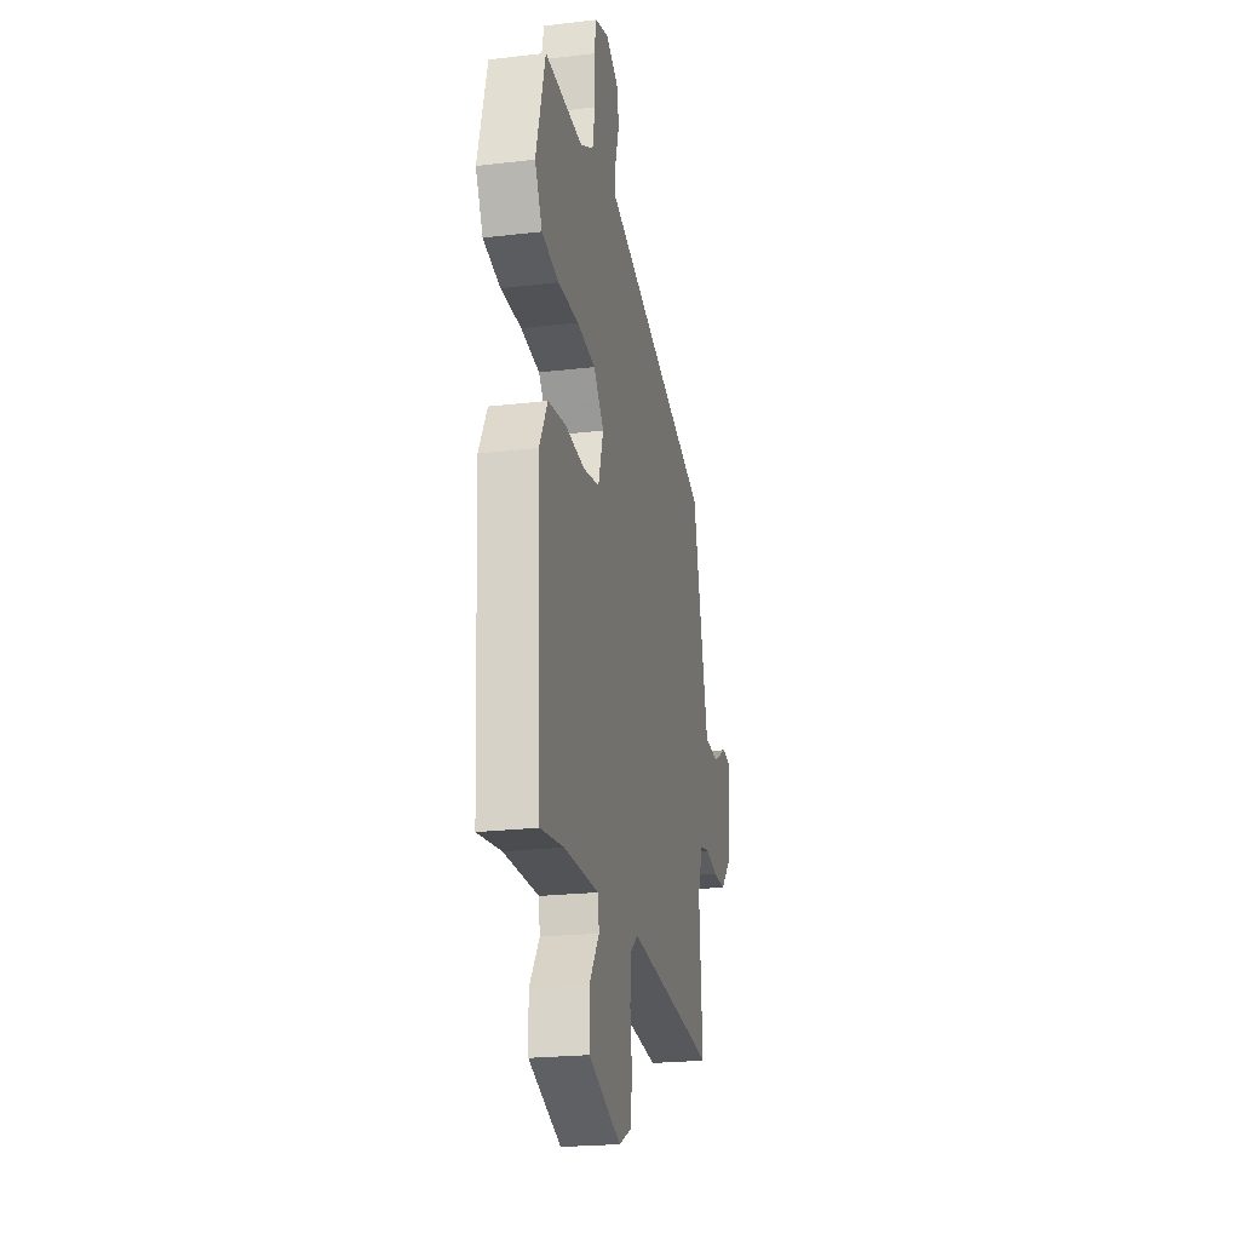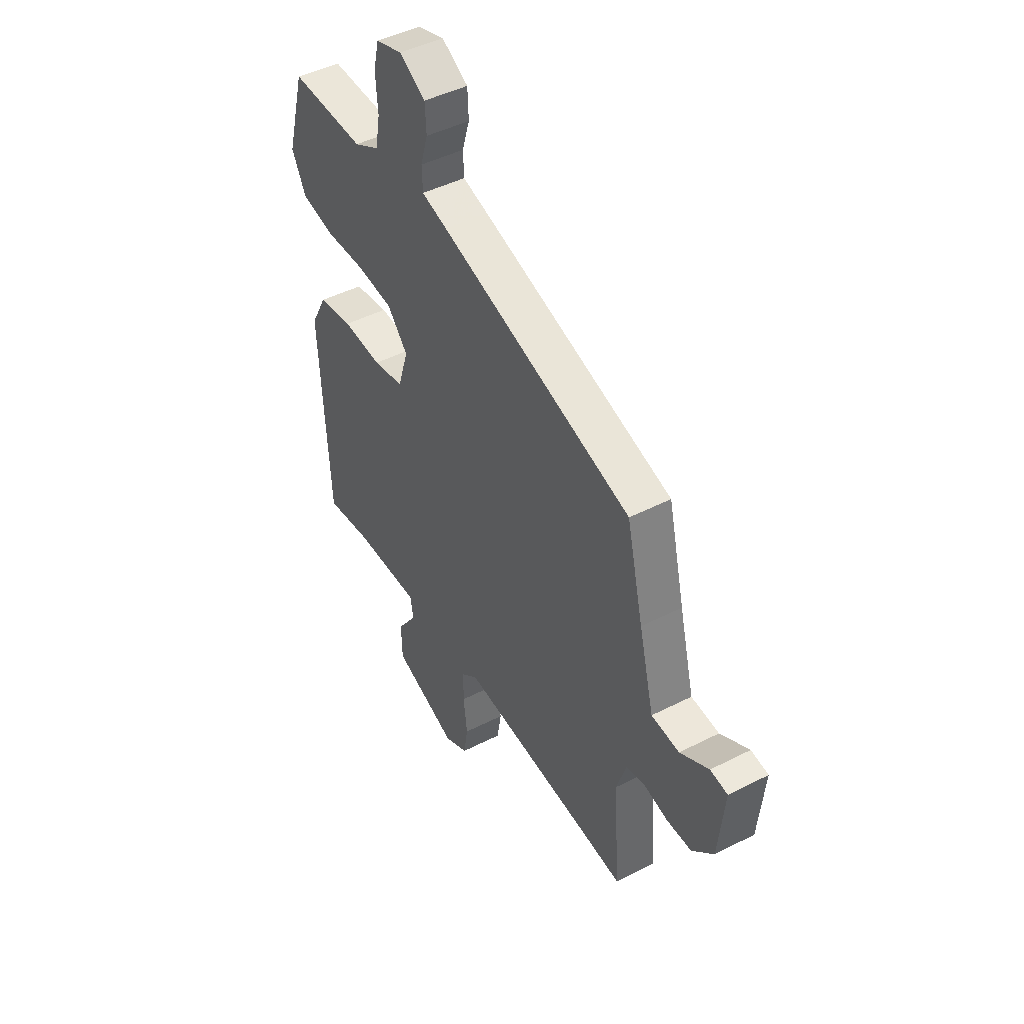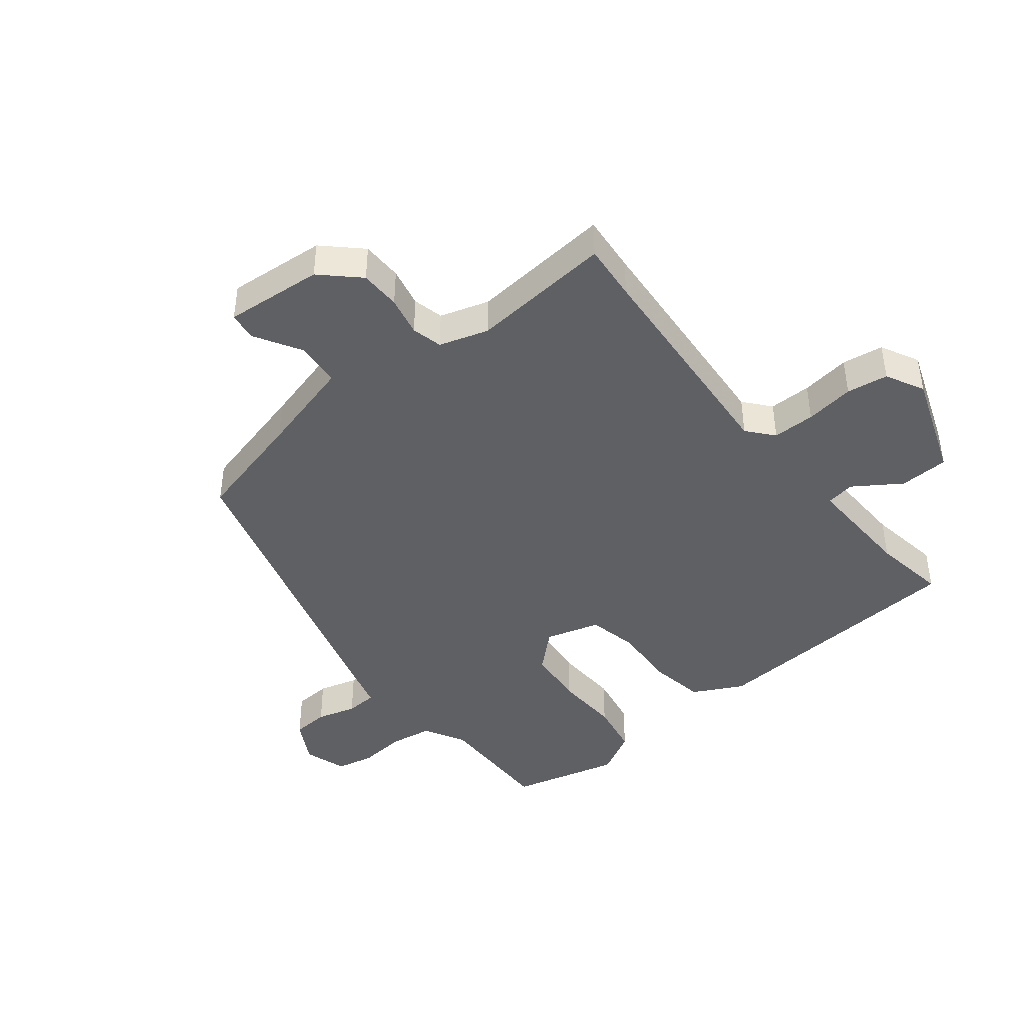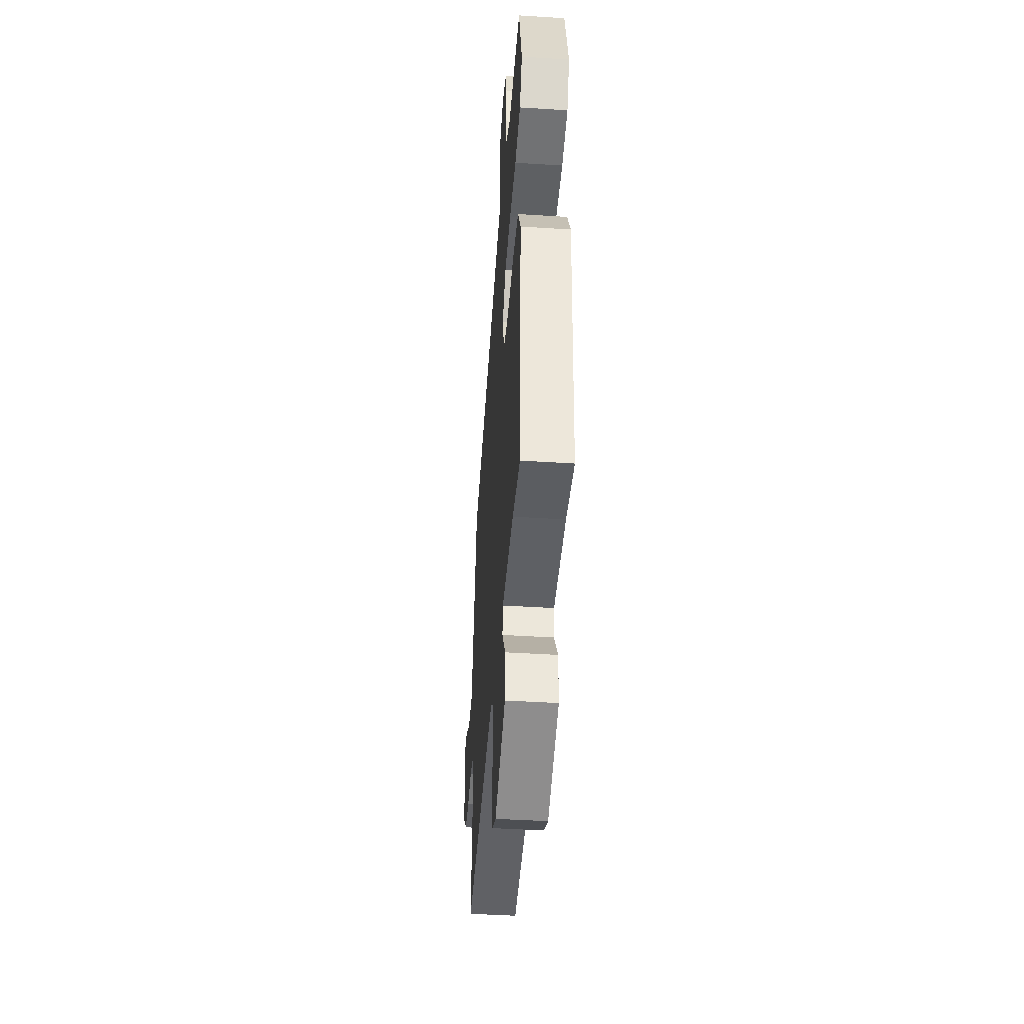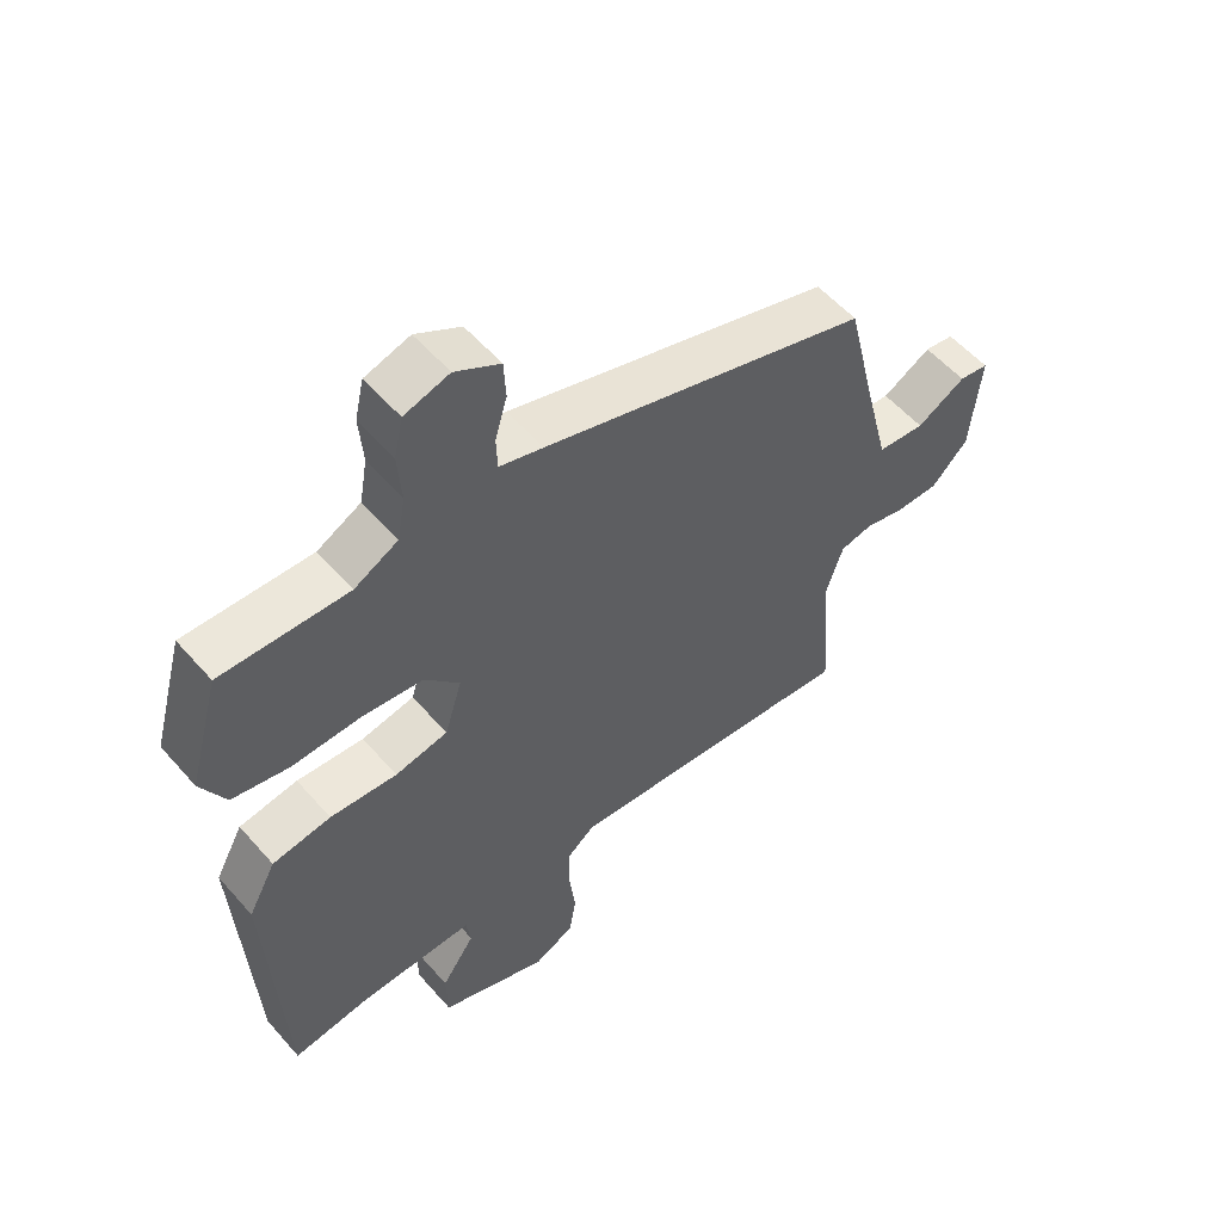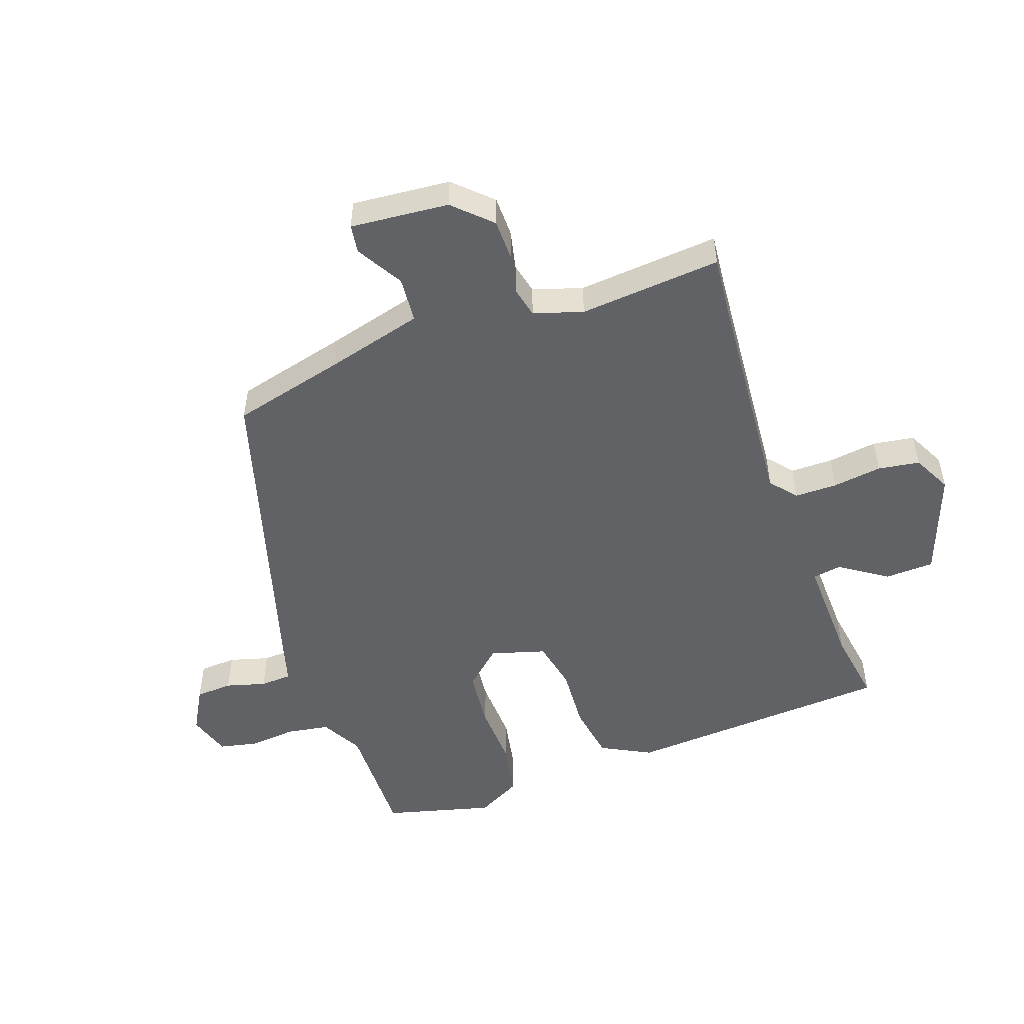
<metadata>
{"format":"obj","ext":"obj","renderer":"f3d","projection":"perspective","resolution":1024,"background":"white","views":[{"elev":-22.6,"azim":-78.5,"up":"+Z"},{"elev":45.6,"azim":59.5,"up":"+Z"},{"elev":-43.1,"azim":129.6,"up":"+Y"},{"elev":-43.8,"azim":-94.3,"up":"+Z"},{"elev":55.3,"azim":-40.3,"up":"+Z"},{"elev":-50.7,"azim":110.2,"up":"+Y"}]}
</metadata>
<code>
v 0.517 0.07 -0.502
v 0.424 0.07 -0.492
v 0.054 0.07 -0.458
v 0.011 0.07 -0.493
v 0.01 0.07 -0.562
v 0.02 0.07 -0.642
v 0.009 0.07 -0.709
v -0.054 0.07 -0.74
v -0.223 0.07 -0.676
v -0.225 0.07 -0.596
v -0.173 0.07 -0.521
v -0.18 0.07 -0.474
v -0.359 0.07 -0.477
v -0.48 0.07 -0.494
v -0.504 0.07 -0.059
v -0.461 0.07 0.021
v -0.37 0.07 0.035
v -0.266 0.07 0.027
v -0.184 0.07 0.043
v -0.157 0.07 0.131
v -0.211 0.07 0.192
v -0.307 0.07 0.203
v -0.413 0.07 0.2
v -0.501 0.07 0.218
v -0.539 0.07 0.291
v -0.491 0.07 0.466
v -0.294 0.07 0.46
v -0.226 0.07 0.496
v -0.214 0.07 0.565
v -0.22 0.07 0.642
v -0.206 0.07 0.703
v -0.136 0.07 0.724
v -0.066 0.07 0.684
v -0.063 0.07 0.624
v -0.082 0.07 0.56
v -0.08 0.07 0.509
v -0.012 0.07 0.489
v 0.499 0.07 0.333
v 0.543 0.07 0.149
v 0.583 0.07 -0.009
v 0.657 0.07 -0.016
v 0.733 0.07 0.027
v 0.779 0.07 0.02
v 0.763 0.07 -0.139
v 0.706 0.07 -0.197
v 0.64 0.07 -0.197
v 0.576 0.07 -0.182
v 0.526 0.07 -0.193
v 0.5 0.07 -0.272
v 0.517 0 -0.502
v 0.424 0 -0.492
v 0.054 0 -0.458
v 0.011 0 -0.493
v 0.01 0 -0.562
v 0.02 0 -0.642
v 0.009 0 -0.709
v -0.054 0 -0.74
v -0.223 0 -0.676
v -0.225 0 -0.596
v -0.173 0 -0.521
v -0.18 0 -0.474
v -0.359 0 -0.477
v -0.48 0 -0.494
v -0.504 0 -0.059
v -0.461 0 0.021
v -0.37 0 0.035
v -0.266 0 0.027
v -0.184 0 0.043
v -0.157 0 0.131
v -0.211 0 0.192
v -0.307 0 0.203
v -0.413 0 0.2
v -0.501 0 0.218
v -0.539 0 0.291
v -0.491 0 0.466
v -0.294 0 0.46
v -0.226 0 0.496
v -0.214 0 0.565
v -0.22 0 0.642
v -0.206 0 0.703
v -0.136 0 0.724
v -0.066 0 0.684
v -0.063 0 0.624
v -0.082 0 0.56
v -0.08 0 0.509
v -0.012 0 0.489
v 0.499 0 0.333
v 0.543 0 0.149
v 0.583 0 -0.009
v 0.657 0 -0.016
v 0.733 0 0.027
v 0.779 0 0.02
v 0.763 0 -0.139
v 0.706 0 -0.197
v 0.64 0 -0.197
v 0.576 0 -0.182
v 0.526 0 -0.193
v 0.5 0 -0.272
f 45 46 47
f 44 45 47
f 43 44 47
f 42 43 47
f 41 42 47
f 40 41 47 48
f 39 40 48 49
f 38 39 49
f 37 38 49
f 36 37 49
f 33 34 35
f 32 33 35
f 31 32 35
f 30 31 35
f 29 30 35
f 28 29 35 36
f 49 1 2
f 36 49 2
f 28 36 2
f 27 28 2
f 25 26 27
f 24 25 27
f 23 24 27
f 22 23 27
f 16 17 18
f 15 16 18
f 14 15 18
f 13 14 18
f 12 13 18 19
f 11 12 19 20
f 9 10 11
f 8 9 11
f 7 8 11
f 6 7 11
f 5 6 11
f 4 5 11 20
f 21 22 27
f 20 21 27 2
f 3 4 20
f 2 3 20
f 96 95 94
f 96 94 93
f 96 93 92
f 96 92 91
f 96 91 90
f 97 96 90 89
f 98 97 89 88
f 98 88 87
f 98 87 86
f 98 86 85
f 84 83 82
f 84 82 81
f 84 81 80
f 84 80 79
f 84 79 78
f 85 84 78 77
f 51 50 98
f 51 98 85
f 51 85 77
f 51 77 76
f 76 75 74
f 76 74 73
f 76 73 72
f 76 72 71
f 67 66 65
f 67 65 64
f 67 64 63
f 67 63 62
f 68 67 62 61
f 69 68 61 60
f 60 59 58
f 60 58 57
f 60 57 56
f 60 56 55
f 60 55 54
f 69 60 54 53
f 76 71 70
f 51 76 70 69
f 69 53 52
f 69 52 51
f 1 50 51 2
f 2 51 52 3
f 3 52 53 4
f 4 53 54 5
f 5 54 55 6
f 6 55 56 7
f 7 56 57 8
f 8 57 58 9
f 9 58 59 10
f 10 59 60 11
f 11 60 61 12
f 12 61 62 13
f 13 62 63 14
f 14 63 64 15
f 15 64 65 16
f 16 65 66 17
f 17 66 67 18
f 18 67 68 19
f 19 68 69 20
f 20 69 70 21
f 21 70 71 22
f 22 71 72 23
f 23 72 73 24
f 24 73 74 25
f 25 74 75 26
f 26 75 76 27
f 27 76 77 28
f 28 77 78 29
f 29 78 79 30
f 30 79 80 31
f 31 80 81 32
f 32 81 82 33
f 33 82 83 34
f 34 83 84 35
f 35 84 85 36
f 36 85 86 37
f 37 86 87 38
f 38 87 88 39
f 39 88 89 40
f 40 89 90 41
f 41 90 91 42
f 42 91 92 43
f 43 92 93 44
f 44 93 94 45
f 45 94 95 46
f 46 95 96 47
f 47 96 97 48
f 48 97 98 49
f 49 98 50 1

</code>
